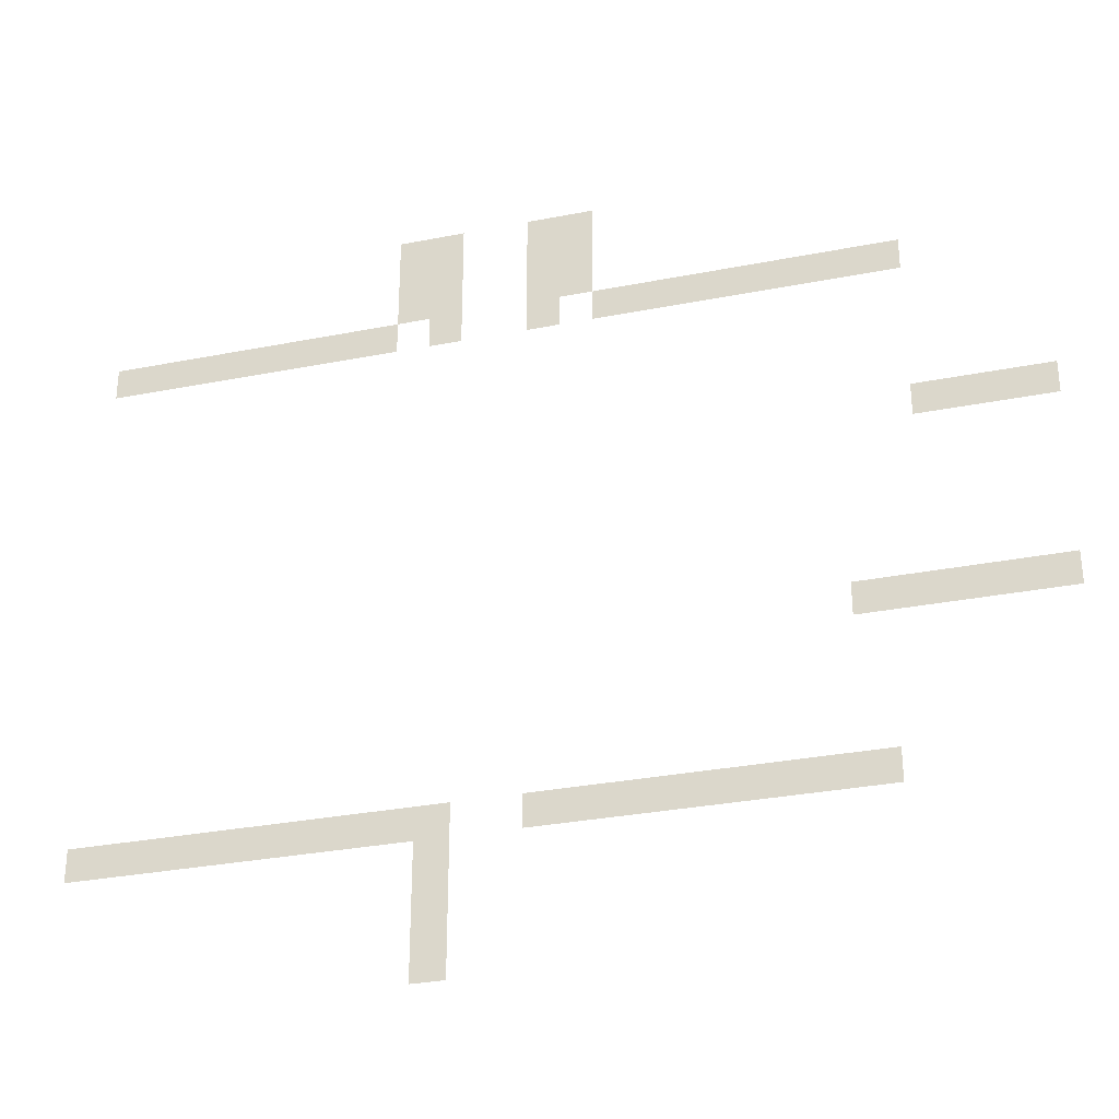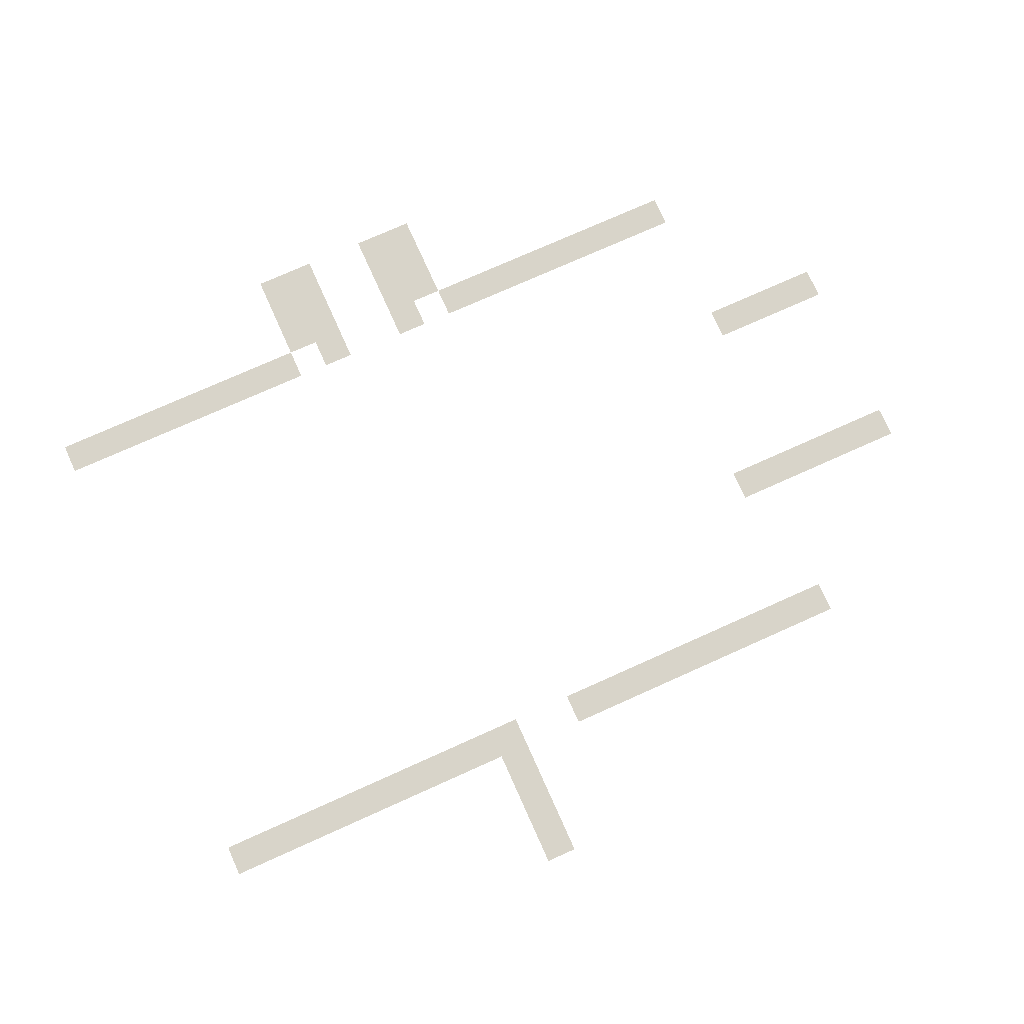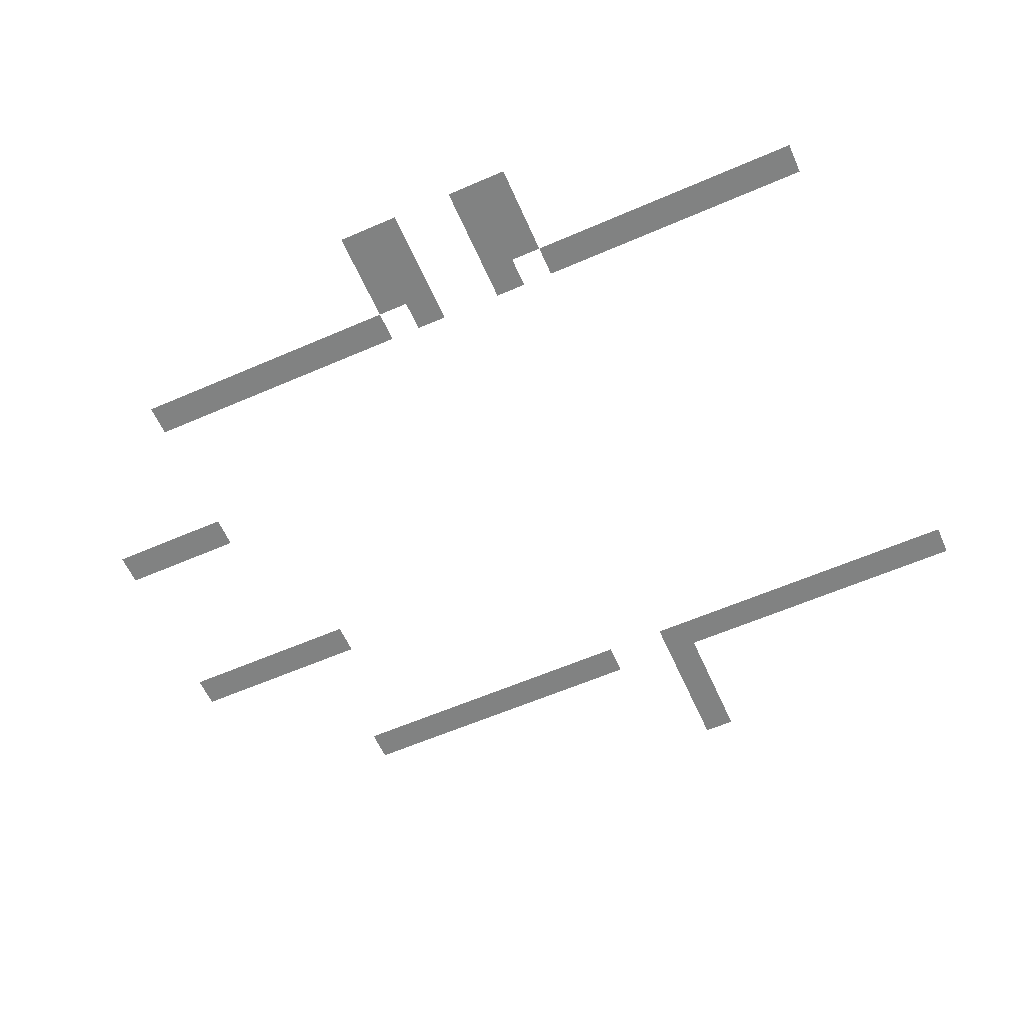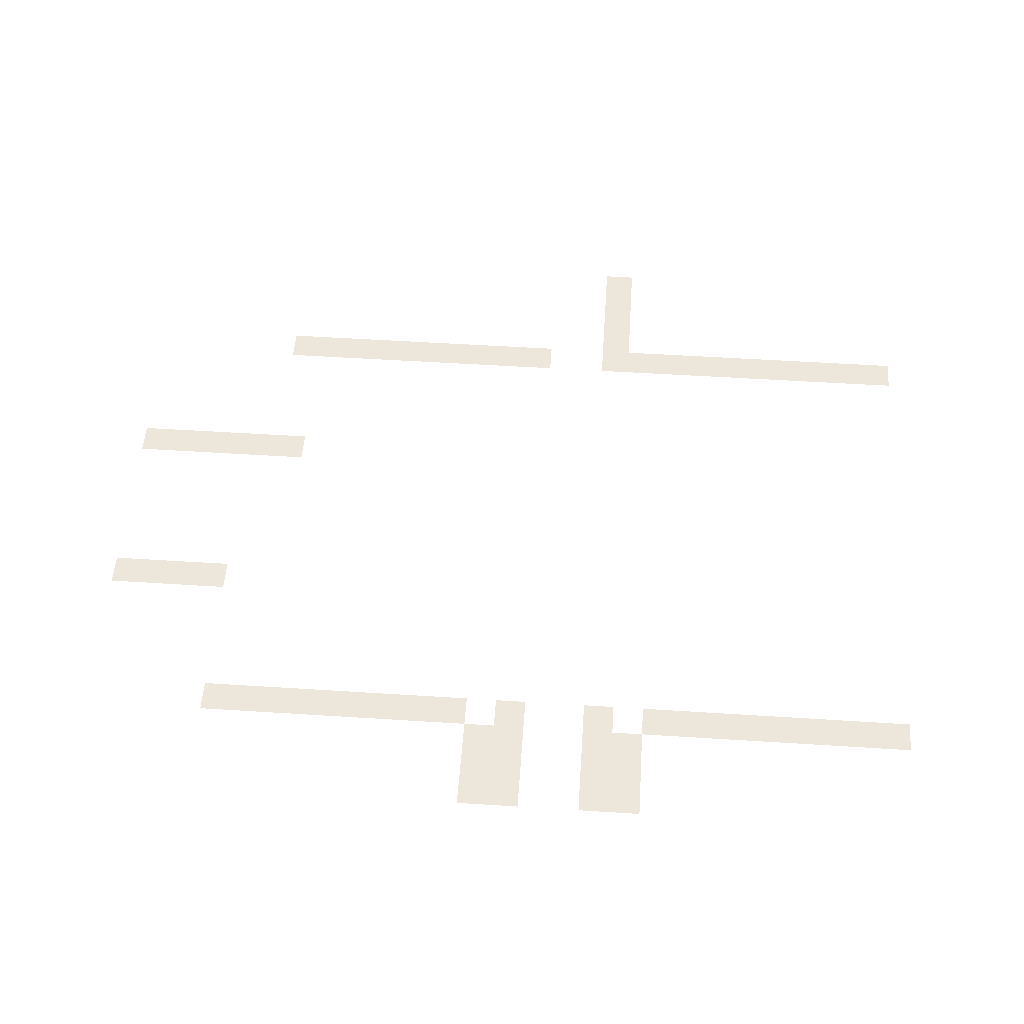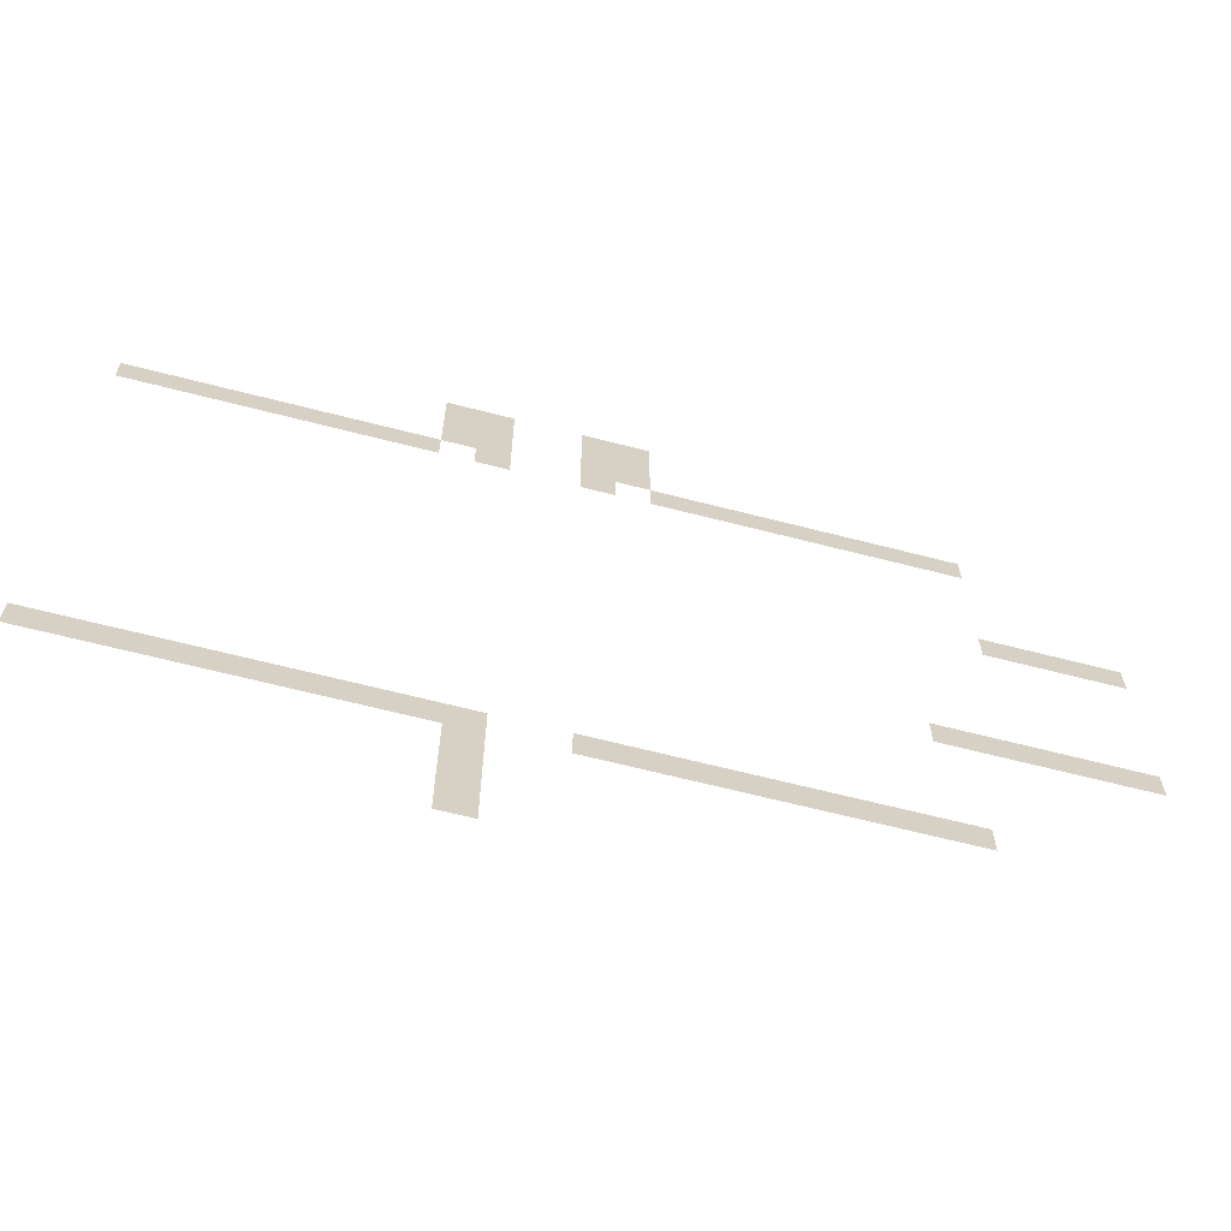
<metadata>
{"format":"obj","ext":"obj","renderer":"f3d","projection":"perspective","resolution":1024,"background":"white","views":[{"elev":-31.1,"azim":15.7,"up":"+Y"},{"elev":75.0,"azim":-24.2,"up":"+Z"},{"elev":-60.6,"azim":-156.1,"up":"+Z"},{"elev":53.4,"azim":-176.1,"up":"+Z"},{"elev":-65.5,"azim":-14.5,"up":"+Y"}]}
</metadata>
<code>
v -1584 -888 0
v -1608 -888 0
v -1608 -864 0
v -1584 -864 0
v -1608 -888 0
v -1632 -888 0
v -1632 -864 0
v -1608 -864 0
v -1680 -888 0
v -1704 -888 0
v -1704 -864 0
v -1680 -864 0
v -1704 -888 0
v -1728 -888 0
v -1728 -864 0
v -1704 -864 0
v -1584 -912 0
v -1608 -912 0
v -1608 -888 0
v -1584 -888 0
v -1608 -912 0
v -1632 -912 0
v -1632 -888 0
v -1608 -888 0
v -1680 -912 0
v -1704 -912 0
v -1704 -888 0
v -1680 -888 0
v -1704 -912 0
v -1728 -912 0
v -1728 -888 0
v -1704 -888 0
v -1584 -936 0
v -1608 -936 0
v -1608 -912 0
v -1584 -912 0
v -1608 -936 0
v -1632 -936 0
v -1632 -912 0
v -1608 -912 0
v -1680 -936 0
v -1704 -936 0
v -1704 -912 0
v -1680 -912 0
v -1704 -936 0
v -1728 -936 0
v -1728 -912 0
v -1704 -912 0
v -1368 -960 0
v -1392 -960 0
v -1392 -936 0
v -1368 -936 0
v -1392 -960 0
v -1416 -960 0
v -1416 -936 0
v -1392 -936 0
v -1416 -960 0
v -1440 -960 0
v -1440 -936 0
v -1416 -936 0
v -1440 -960 0
v -1464 -960 0
v -1464 -936 0
v -1440 -936 0
v -1464 -960 0
v -1488 -960 0
v -1488 -936 0
v -1464 -936 0
v -1488 -960 0
v -1512 -960 0
v -1512 -936 0
v -1488 -936 0
v -1512 -960 0
v -1536 -960 0
v -1536 -936 0
v -1512 -936 0
v -1536 -960 0
v -1560 -960 0
v -1560 -936 0
v -1536 -936 0
v -1560 -960 0
v -1584 -960 0
v -1584 -936 0
v -1560 -936 0
v -1608 -960 0
v -1632 -960 0
v -1632 -936 0
v -1608 -936 0
v -1680 -960 0
v -1704 -960 0
v -1704 -936 0
v -1680 -936 0
v -1728 -960 0
v -1752 -960 0
v -1752 -936 0
v -1728 -936 0
v -1752 -960 0
v -1776 -960 0
v -1776 -936 0
v -1752 -936 0
v -1776 -960 0
v -1800 -960 0
v -1800 -936 0
v -1776 -936 0
v -1800 -960 0
v -1824 -960 0
v -1824 -936 0
v -1800 -936 0
v -1824 -960 0
v -1848 -960 0
v -1848 -936 0
v -1824 -936 0
v -1848 -960 0
v -1872 -960 0
v -1872 -936 0
v -1848 -936 0
v -1872 -960 0
v -1896 -960 0
v -1896 -936 0
v -1872 -936 0
v -1896 -960 0
v -1920 -960 0
v -1920 -936 0
v -1896 -936 0
v -1920 -960 0
v -1944 -960 0
v -1944 -936 0
v -1920 -936 0
v -1272 -1080 0
v -1296 -1080 0
v -1296 -1056 0
v -1272 -1056 0
v -1296 -1080 0
v -1320 -1080 0
v -1320 -1056 0
v -1296 -1056 0
v -1320 -1080 0
v -1344 -1080 0
v -1344 -1056 0
v -1320 -1056 0
v -1344 -1080 0
v -1368 -1080 0
v -1368 -1056 0
v -1344 -1056 0
v -1272 -1224 0
v -1296 -1224 0
v -1296 -1200 0
v -1272 -1200 0
v -1296 -1224 0
v -1320 -1224 0
v -1320 -1200 0
v -1296 -1200 0
v -1320 -1224 0
v -1344 -1224 0
v -1344 -1200 0
v -1320 -1200 0
v -1344 -1224 0
v -1368 -1224 0
v -1368 -1200 0
v -1344 -1200 0
v -1368 -1224 0
v -1392 -1224 0
v -1392 -1200 0
v -1368 -1200 0
v -1392 -1224 0
v -1416 -1224 0
v -1416 -1200 0
v -1392 -1200 0
v -1392 -1344 0
v -1416 -1344 0
v -1416 -1320 0
v -1392 -1320 0
v -1416 -1344 0
v -1440 -1344 0
v -1440 -1320 0
v -1416 -1320 0
v -1440 -1344 0
v -1464 -1344 0
v -1464 -1320 0
v -1440 -1320 0
v -1464 -1344 0
v -1488 -1344 0
v -1488 -1320 0
v -1464 -1320 0
v -1488 -1344 0
v -1512 -1344 0
v -1512 -1320 0
v -1488 -1320 0
v -1512 -1344 0
v -1536 -1344 0
v -1536 -1320 0
v -1512 -1320 0
v -1536 -1344 0
v -1560 -1344 0
v -1560 -1320 0
v -1536 -1320 0
v -1560 -1344 0
v -1584 -1344 0
v -1584 -1320 0
v -1560 -1320 0
v -1584 -1344 0
v -1608 -1344 0
v -1608 -1320 0
v -1584 -1320 0
v -1608 -1344 0
v -1632 -1344 0
v -1632 -1320 0
v -1608 -1320 0
v -1680 -1344 0
v -1704 -1344 0
v -1704 -1320 0
v -1680 -1320 0
v -1704 -1344 0
v -1728 -1344 0
v -1728 -1320 0
v -1704 -1320 0
v -1728 -1344 0
v -1752 -1344 0
v -1752 -1320 0
v -1728 -1320 0
v -1752 -1344 0
v -1776 -1344 0
v -1776 -1320 0
v -1752 -1320 0
v -1776 -1344 0
v -1800 -1344 0
v -1800 -1320 0
v -1776 -1320 0
v -1800 -1344 0
v -1824 -1344 0
v -1824 -1320 0
v -1800 -1320 0
v -1824 -1344 0
v -1848 -1344 0
v -1848 -1320 0
v -1824 -1320 0
v -1848 -1344 0
v -1872 -1344 0
v -1872 -1320 0
v -1848 -1320 0
v -1872 -1344 0
v -1896 -1344 0
v -1896 -1320 0
v -1872 -1320 0
v -1896 -1344 0
v -1920 -1344 0
v -1920 -1320 0
v -1896 -1320 0
v -1920 -1344 0
v -1944 -1344 0
v -1944 -1320 0
v -1920 -1320 0
v -1680 -1368 0
v -1704 -1368 0
v -1704 -1344 0
v -1680 -1344 0
v -1680 -1392 0
v -1704 -1392 0
v -1704 -1368 0
v -1680 -1368 0
v -1680 -1416 0
v -1704 -1416 0
v -1704 -1392 0
v -1680 -1392 0
v -1680 -1440 0
v -1704 -1440 0
v -1704 -1416 0
v -1680 -1416 0
g SalleNSW-SF---SP_mesh_0005
f 1 2 3 4
f 5 6 7 8
f 9 10 11 12
f 13 14 15 16
f 17 18 19 20
f 21 22 23 24
f 25 26 27 28
f 29 30 31 32
f 33 34 35 36
f 37 38 39 40
f 41 42 43 44
f 45 46 47 48
f 49 50 51 52
f 53 54 55 56
f 57 58 59 60
f 61 62 63 64
f 65 66 67 68
f 69 70 71 72
f 73 74 75 76
f 77 78 79 80
f 81 82 83 84
f 85 86 87 88
f 89 90 91 92
f 93 94 95 96
f 97 98 99 100
f 101 102 103 104
f 105 106 107 108
f 109 110 111 112
f 113 114 115 116
f 117 118 119 120
f 121 122 123 124
f 125 126 127 128
f 129 130 131 132
f 133 134 135 136
f 137 138 139 140
f 141 142 143 144
f 145 146 147 148
f 149 150 151 152
f 153 154 155 156
f 157 158 159 160
f 161 162 163 164
f 165 166 167 168
f 169 170 171 172
f 173 174 175 176
f 177 178 179 180
f 181 182 183 184
f 185 186 187 188
f 189 190 191 192
f 193 194 195 196
f 197 198 199 200
f 201 202 203 204
f 205 206 207 208
f 209 210 211 212
f 213 214 215 216
f 217 218 219 220
f 221 222 223 224
f 225 226 227 228
f 229 230 231 232
f 233 234 235 236
f 237 238 239 240
f 241 242 243 244
f 245 246 247 248
f 249 250 251 252
f 253 254 255 256
f 257 258 259 260
f 261 262 263 264
f 265 266 267 268

</code>
